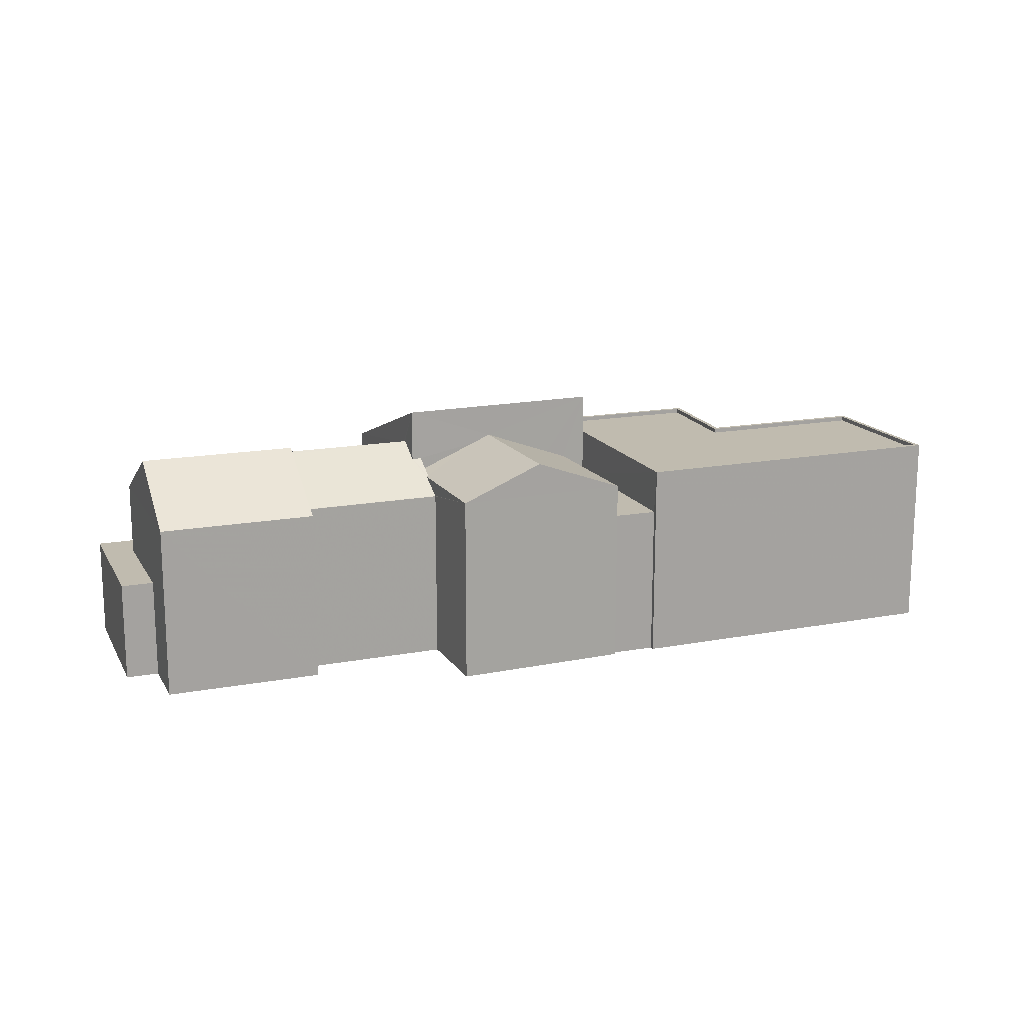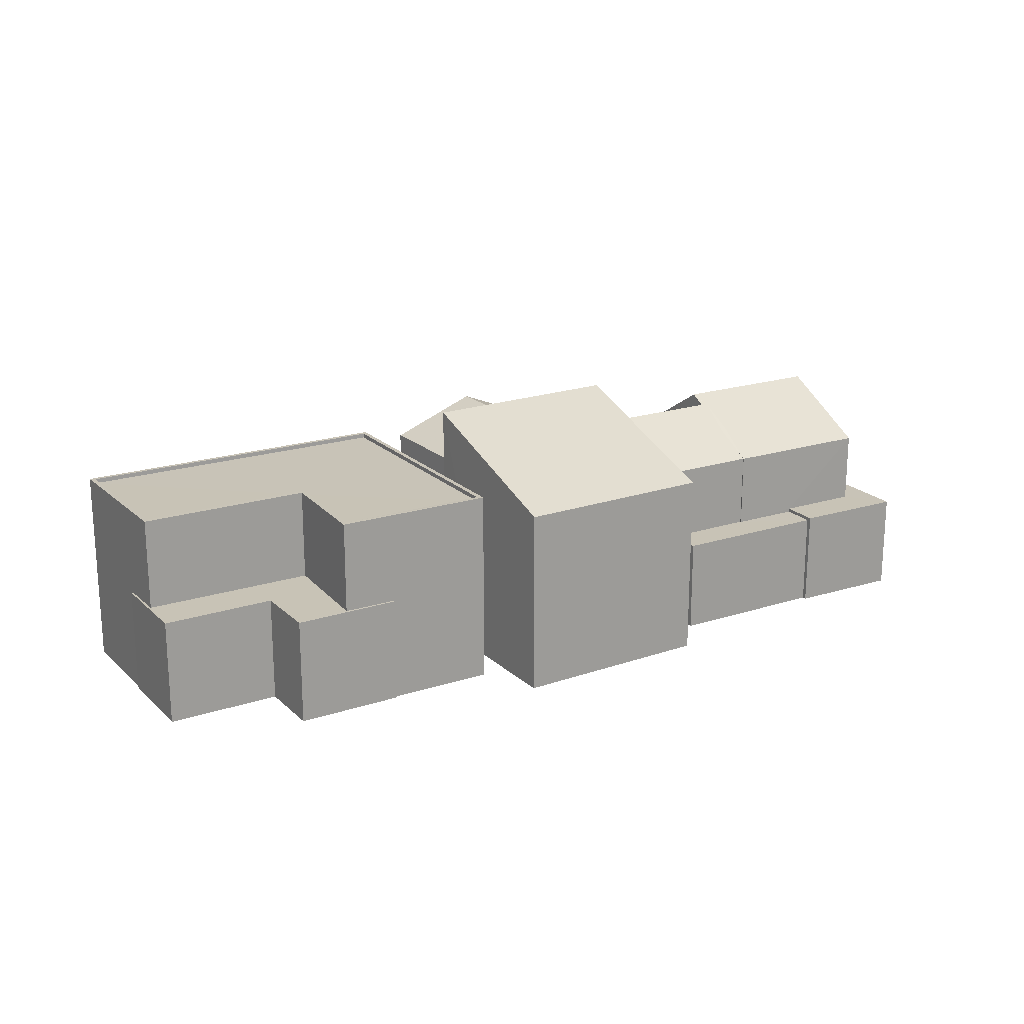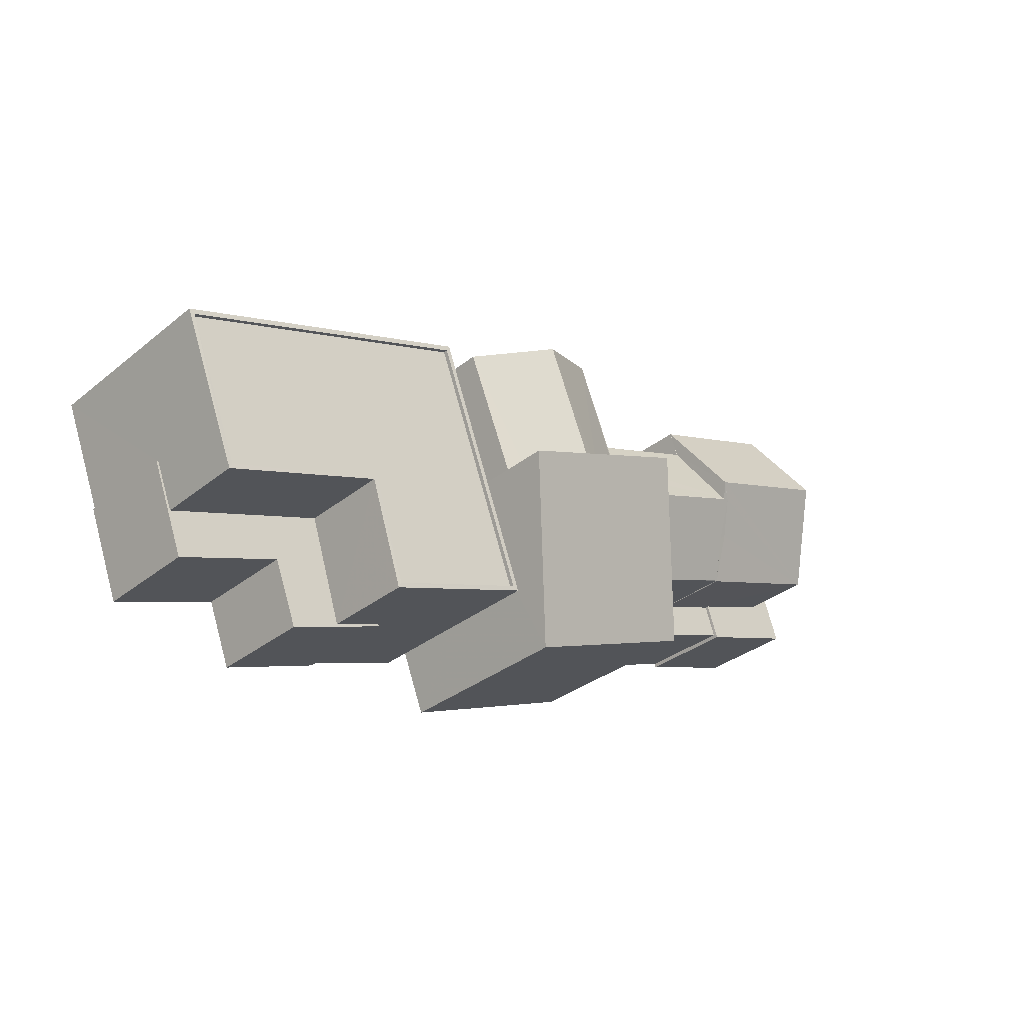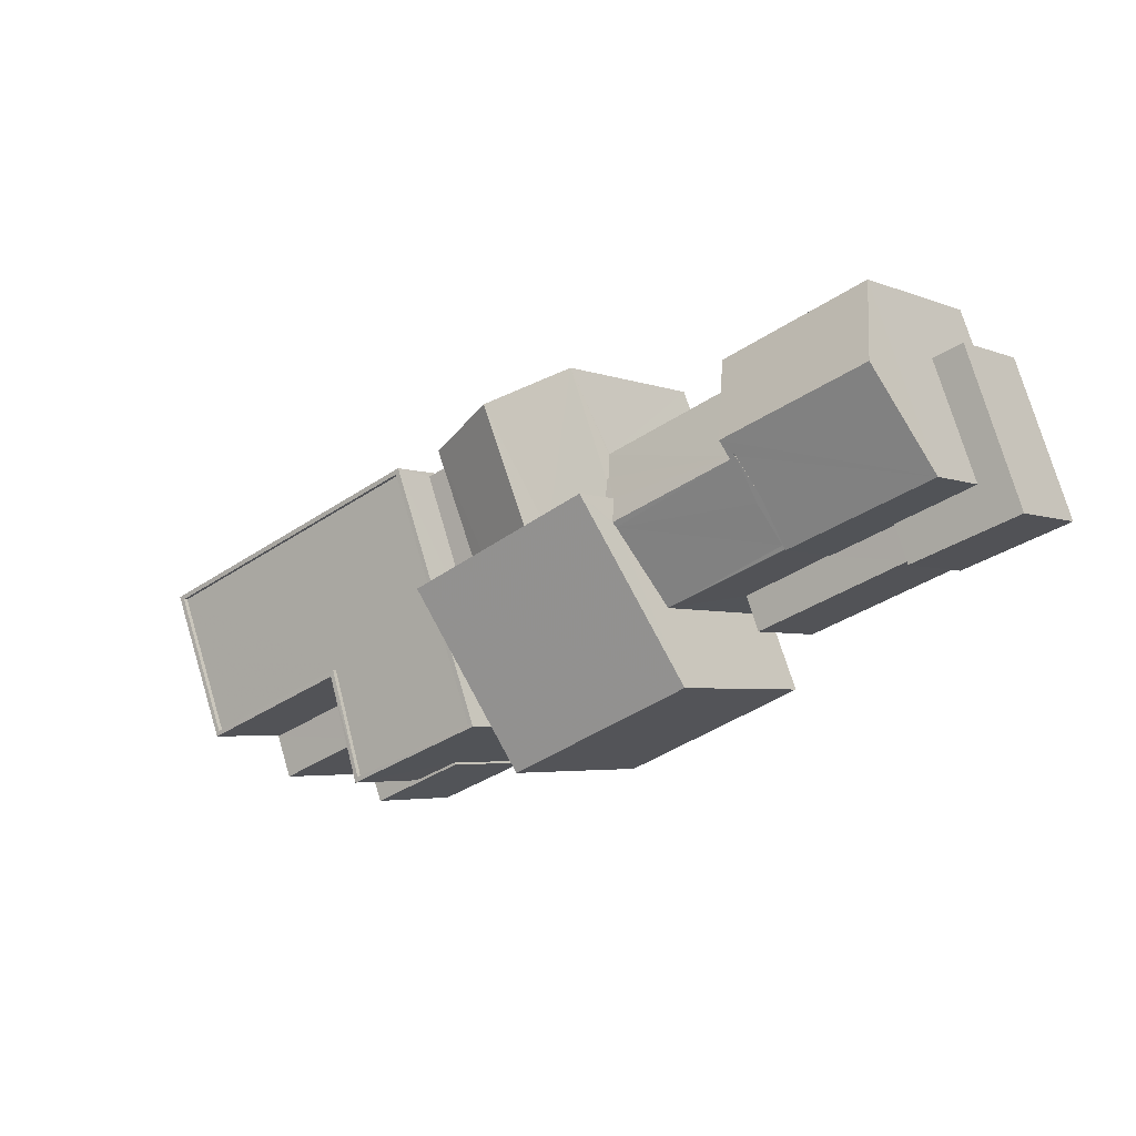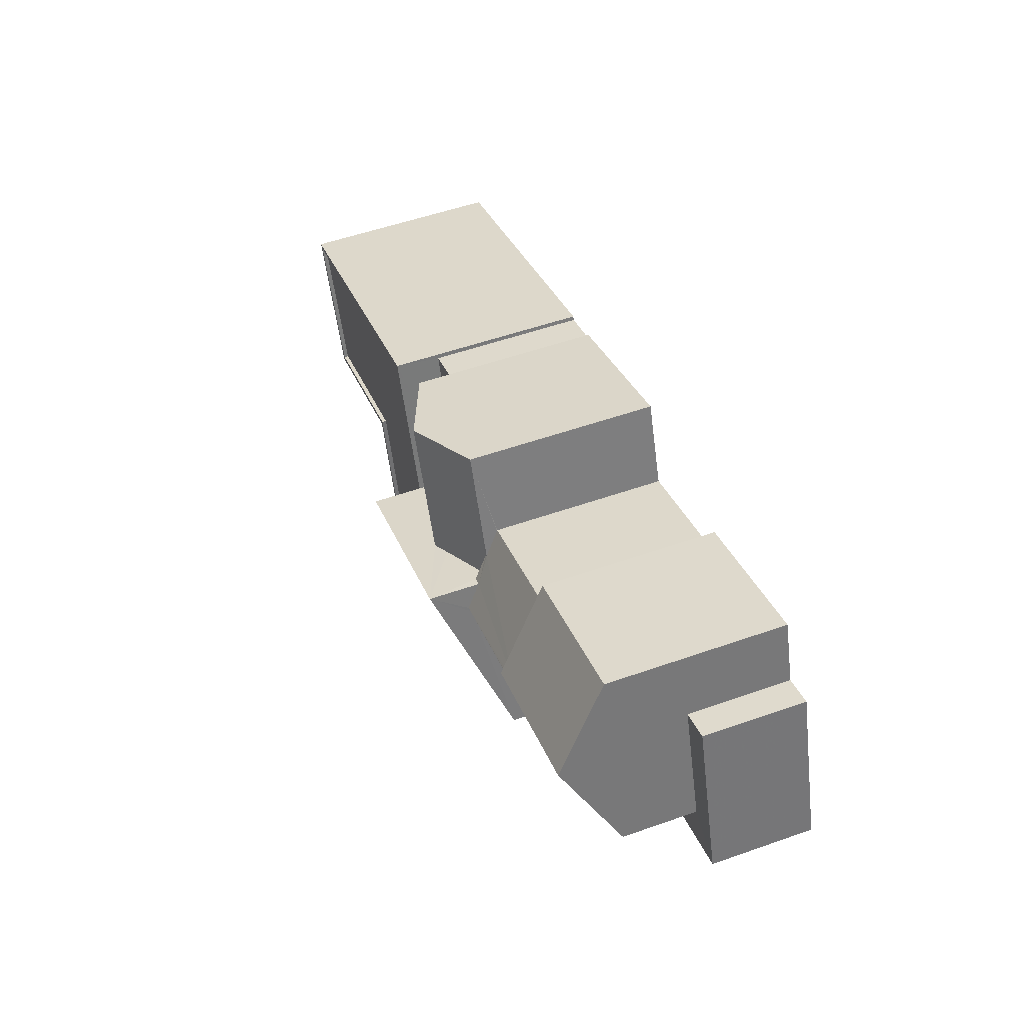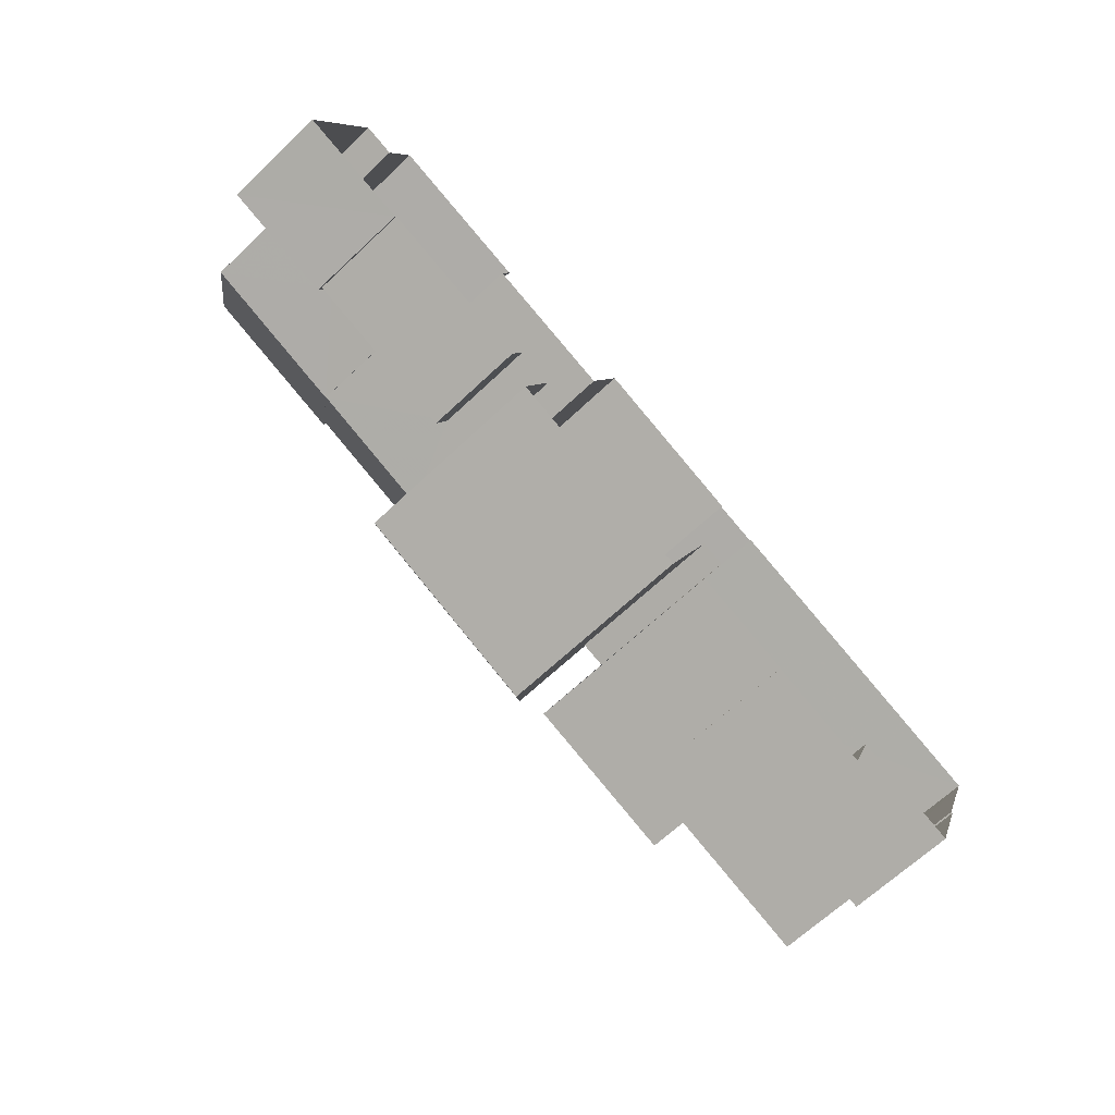
<metadata>
{"format":"obj","ext":"obj","renderer":"f3d","projection":"perspective","resolution":1024,"background":"white","views":[{"elev":16.1,"azim":179.5,"up":"+Z"},{"elev":19.6,"azim":-10.4,"up":"+Z"},{"elev":-32.9,"azim":-42.3,"up":"+Y"},{"elev":-3.8,"azim":36.8,"up":"+Y"},{"elev":54.4,"azim":69.6,"up":"+Y"},{"elev":-66.5,"azim":133.4,"up":"+Y"}]}
</metadata>
<code>
v -8.939e+04 -1.002e+05 1.814
v -8.939e+04 -1.002e+05 1.814
v -8.939e+04 -1.002e+05 1.814
v -8.939e+04 -1.002e+05 1.814
v -8.939e+04 -1.002e+05 1.814
v -8.939e+04 -1.002e+05 1.814
v -8.939e+04 -1.002e+05 1.814
v -8.938e+04 -1.002e+05 1.813
v -8.938e+04 -1.002e+05 1.812
v -8.937e+04 -1.002e+05 1.812
v -8.94e+04 -1.002e+05 1.814
v -8.938e+04 -1.002e+05 1.813
v -8.938e+04 -1.002e+05 1.813
v -8.938e+04 -1.002e+05 1.813
v -8.937e+04 -1.002e+05 1.811
v -8.937e+04 -1.002e+05 1.811
v -8.937e+04 -1.002e+05 1.81
v -8.937e+04 -1.002e+05 1.81
v -8.937e+04 -1.002e+05 1.81
v -8.939e+04 -1.002e+05 1.812
v -8.939e+04 -1.002e+05 1.812
v -8.938e+04 -1.002e+05 1.811
v -8.938e+04 -1.002e+05 1.812
v -8.938e+04 -1.002e+05 1.812
v -8.937e+04 -1.002e+05 1.81
v -8.937e+04 -1.002e+05 1.811
v -8.937e+04 -1.002e+05 1.811
v -8.937e+04 -1.002e+05 1.812
v -8.937e+04 -1.002e+05 1.812
v -8.938e+04 -1.002e+05 1.811
v -8.937e+04 -1.002e+05 7.415
v -8.937e+04 -1.002e+05 7.478
v -8.938e+04 -1.002e+05 7.41
v -8.937e+04 -1.002e+05 7.41
v -8.938e+04 -1.002e+05 8.732
v -8.937e+04 -1.002e+05 8.824
v -8.937e+04 -1.002e+05 8.817
v -8.938e+04 -1.002e+05 8.825
v -8.937e+04 -1.002e+05 8.817
v -8.938e+04 -1.002e+05 8.359
v -8.937e+04 -1.002e+05 8.763
v -8.938e+04 -1.002e+05 7.921
v -8.938e+04 -1.002e+05 8.364
v -8.938e+04 -1.002e+05 7.423
v -8.938e+04 -1.002e+05 7.895
v -8.937e+04 -1.002e+05 4.94
v -8.937e+04 -1.002e+05 4.94
v -8.937e+04 -1.002e+05 4.94
v -8.937e+04 -1.002e+05 4.94
v -8.937e+04 -1.002e+05 4.939
v -8.937e+04 -1.002e+05 4.94
v -8.938e+04 -1.002e+05 8.252
v -8.939e+04 -1.002e+05 8.251
v -8.939e+04 -1.002e+05 8.251
v -8.938e+04 -1.002e+05 8.252
v -8.939e+04 -1.002e+05 8.252
v -8.939e+04 -1.002e+05 8.252
v -8.937e+04 -1.002e+05 8.138
v -8.937e+04 -1.002e+05 7.415
v -8.937e+04 -1.002e+05 8.186
v -8.937e+04 -1.002e+05 9.099
v -8.937e+04 -1.002e+05 7.414
v -8.937e+04 -1.002e+05 8.817
v -8.938e+04 -1.002e+05 7.929
v -8.938e+04 -1.002e+05 8.728
v -8.938e+04 -1.002e+05 7.895
v -8.938e+04 -1.002e+05 6.796
v -8.938e+04 -1.002e+05 6.796
v -8.938e+04 -1.002e+05 6.796
v -8.939e+04 -1.002e+05 6.796
v -8.938e+04 -1.002e+05 6.796
v -8.938e+04 -1.002e+05 6.796
v -8.939e+04 -1.002e+05 8.112
v -8.938e+04 -1.002e+05 8.112
v -8.939e+04 -1.002e+05 8.112
v -8.939e+04 -1.002e+05 8.113
v -8.939e+04 -1.002e+05 8.112
v -8.939e+04 -1.002e+05 8.111
v -8.938e+04 -1.002e+05 8.965
v -8.938e+04 -1.002e+05 8.966
v -8.937e+04 -1.002e+05 7.413
v -8.937e+04 -1.002e+05 7.414
v -8.937e+04 -1.002e+05 9.099
v -8.938e+04 -1.002e+05 8.132
v -8.937e+04 -1.002e+05 5.049
v -8.937e+04 -1.002e+05 5.05
v -8.937e+04 -1.002e+05 5.049
v -8.937e+04 -1.002e+05 5.049
v -8.937e+04 -1.002e+05 5.048
v -8.937e+04 -1.002e+05 5.049
v -8.939e+04 -1.002e+05 8.252
v -8.94e+04 -1.002e+05 8.252
v -8.939e+04 -1.002e+05 8.253
v -8.939e+04 -1.002e+05 8.252
v -8.939e+04 -1.002e+05 8.253
v -8.939e+04 -1.002e+05 8.252
v -8.939e+04 -1.002e+05 5.277
v -8.939e+04 -1.002e+05 5.277
v -8.939e+04 -1.002e+05 5.278
v -8.939e+04 -1.002e+05 5.277
v -8.939e+04 -1.002e+05 5.278
v -8.939e+04 -1.002e+05 5.278
v -8.939e+04 -1.002e+05 5.278
v -8.939e+04 -1.002e+05 5.278
v -8.939e+04 -1.002e+05 5.278
v -8.939e+04 -1.002e+05 5.277
v -8.938e+04 -1.002e+05 7.896
v -8.938e+04 -1.002e+05 7.896
v -8.938e+04 -1.002e+05 10.03
v -8.937e+04 -1.002e+05 7.947
v -8.938e+04 -1.002e+05 10.02
v -8.938e+04 -1.002e+05 7.949
v -8.938e+04 -1.002e+05 7.41
v -8.937e+04 -1.002e+05 7.409
v -8.937e+04 -1.002e+05 7.414
f 1 2 3
f 4 5 1
f 2 6 3
f 4 7 5
f 8 9 10
f 11 1 3
f 8 12 9
f 4 13 14
f 15 16 17
f 18 17 19
f 20 21 11
f 21 12 13
f 22 23 24
f 25 26 27
f 28 16 29
f 19 26 25
f 22 30 23
f 9 30 28
f 21 23 12
f 30 26 28
f 13 4 1
f 21 1 11
f 9 12 30
f 16 19 17
f 1 21 13
f 28 26 16
f 26 19 16
f 12 23 30
f 31 32 33
f 31 33 34
f 32 35 33
f 36 37 38
f 36 39 37
f 40 38 41
f 42 43 40
f 44 45 41
f 38 37 41
f 45 42 40
f 45 40 41
f 46 47 48
f 48 47 49
f 50 47 46
f 49 47 51
f 52 53 54
f 53 52 55
f 56 55 57
f 57 55 52
f 58 59 60
f 39 61 37
f 59 62 60
f 62 61 63
f 62 63 60
f 39 63 61
f 64 42 65
f 42 66 65
f 42 45 66
f 67 68 69
f 68 70 69
f 69 71 72
f 69 70 71
f 73 74 75
f 76 75 77
f 77 75 78
f 75 74 78
f 79 65 66
f 79 80 65
f 81 82 83
f 84 80 79
f 63 39 36
f 85 86 87
f 88 87 89
f 89 87 90
f 87 86 90
f 91 53 92
f 93 91 92
f 91 54 53
f 56 57 94
f 95 93 94
f 57 96 94
f 91 93 95
f 96 95 94
f 97 98 99
f 97 100 98
f 99 98 101
f 102 103 101
f 103 102 104
f 104 102 105
f 101 98 106
f 102 101 106
f 82 61 83
f 84 79 107
f 108 84 107
f 62 83 61
f 60 36 58
f 32 58 35
f 36 38 35
f 58 36 35
f 109 110 111
f 109 112 110
f 113 44 114
f 44 41 115
f 114 44 115
f 83 62 81
f 97 99 5
f 7 97 5
f 79 66 107
f 101 1 5
f 99 101 5
f 102 94 93
f 102 106 94
f 101 2 1
f 101 103 2
f 90 86 15
f 17 90 15
f 21 68 23
f 21 70 68
f 95 75 76
f 95 96 75
f 32 59 58
f 32 31 59
f 102 93 105
f 3 105 11
f 11 105 92
f 105 93 92
f 14 13 71
f 71 55 14
f 55 71 53
f 20 70 21
f 53 70 20
f 71 70 53
f 28 29 48
f 49 28 48
f 48 29 16
f 46 48 16
f 9 33 10
f 40 111 38
f 33 35 110
f 10 33 110
f 35 111 110
f 38 111 35
f 62 88 81
f 81 88 25
f 62 87 88
f 25 88 19
f 115 61 82
f 61 41 37
f 115 41 61
f 56 100 55
f 55 100 14
f 56 98 100
f 14 100 4
f 52 74 73
f 57 52 73
f 85 46 86
f 86 46 15
f 85 50 46
f 15 46 16
f 13 12 72
f 71 13 72
f 67 69 108
f 69 109 108
f 64 65 43
f 80 109 111
f 43 111 40
f 84 109 80
f 65 80 111
f 108 109 84
f 43 65 111
f 51 34 49
f 28 49 9
f 9 49 33
f 49 34 33
f 109 72 112
f 112 72 8
f 109 69 72
f 8 72 12
f 107 66 22
f 24 107 22
f 26 114 27
f 27 114 82
f 114 115 82
f 31 34 59
f 34 47 59
f 34 51 47
f 91 76 77
f 91 95 76
f 105 6 104
f 105 3 6
f 26 30 113
f 114 26 113
f 90 17 18
f 89 90 18
f 88 89 18
f 19 88 18
f 27 81 25
f 27 82 81
f 54 91 77
f 78 54 77
f 57 73 75
f 96 57 75
f 2 104 6
f 2 103 104
f 52 54 78
f 74 52 78
f 67 108 68
f 23 68 24
f 24 68 107
f 68 108 107
f 110 8 10
f 110 112 8
f 64 43 42
f 98 56 94
f 106 98 94
f 22 113 30
f 44 66 45
f 66 113 22
f 44 113 66
f 100 97 7
f 4 100 7
f 50 85 47
f 47 85 59
f 59 85 62
f 85 87 62
f 11 53 20
f 11 92 53
f 63 36 60

</code>
